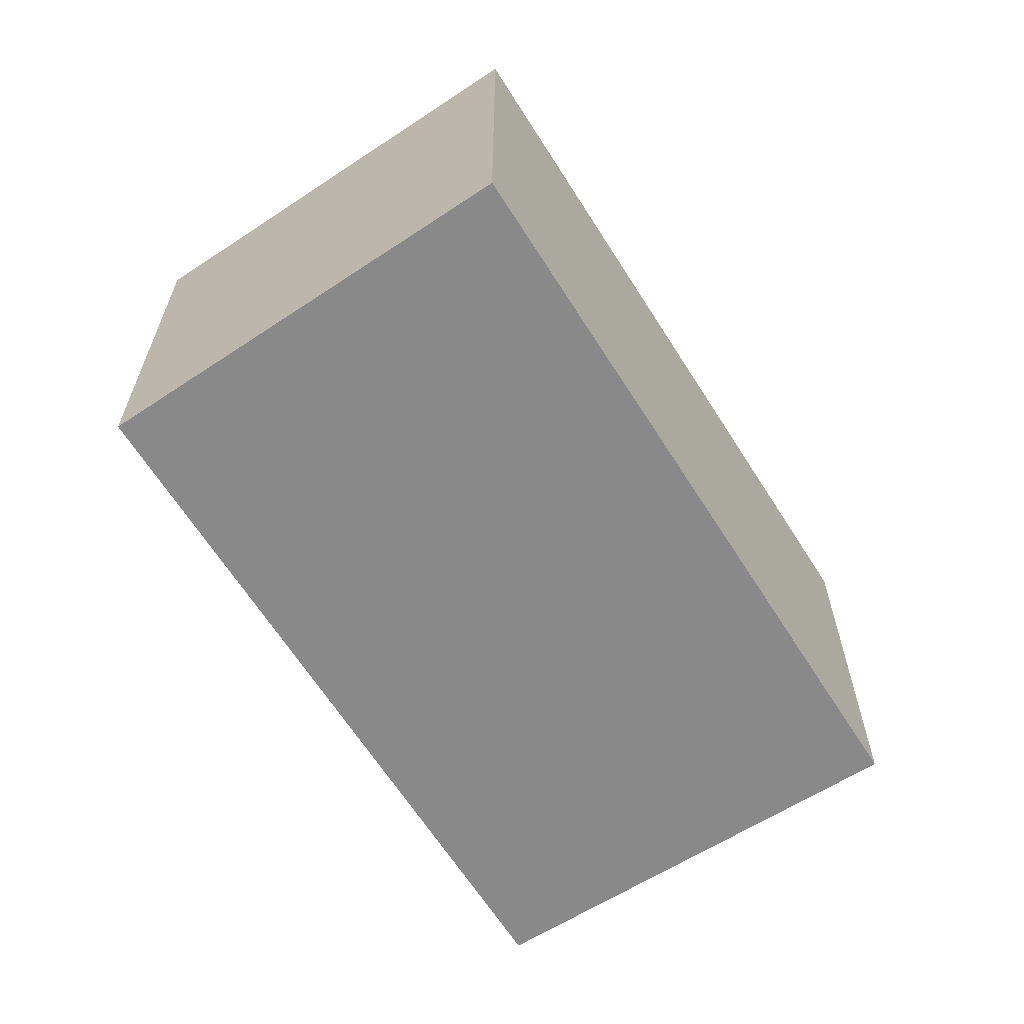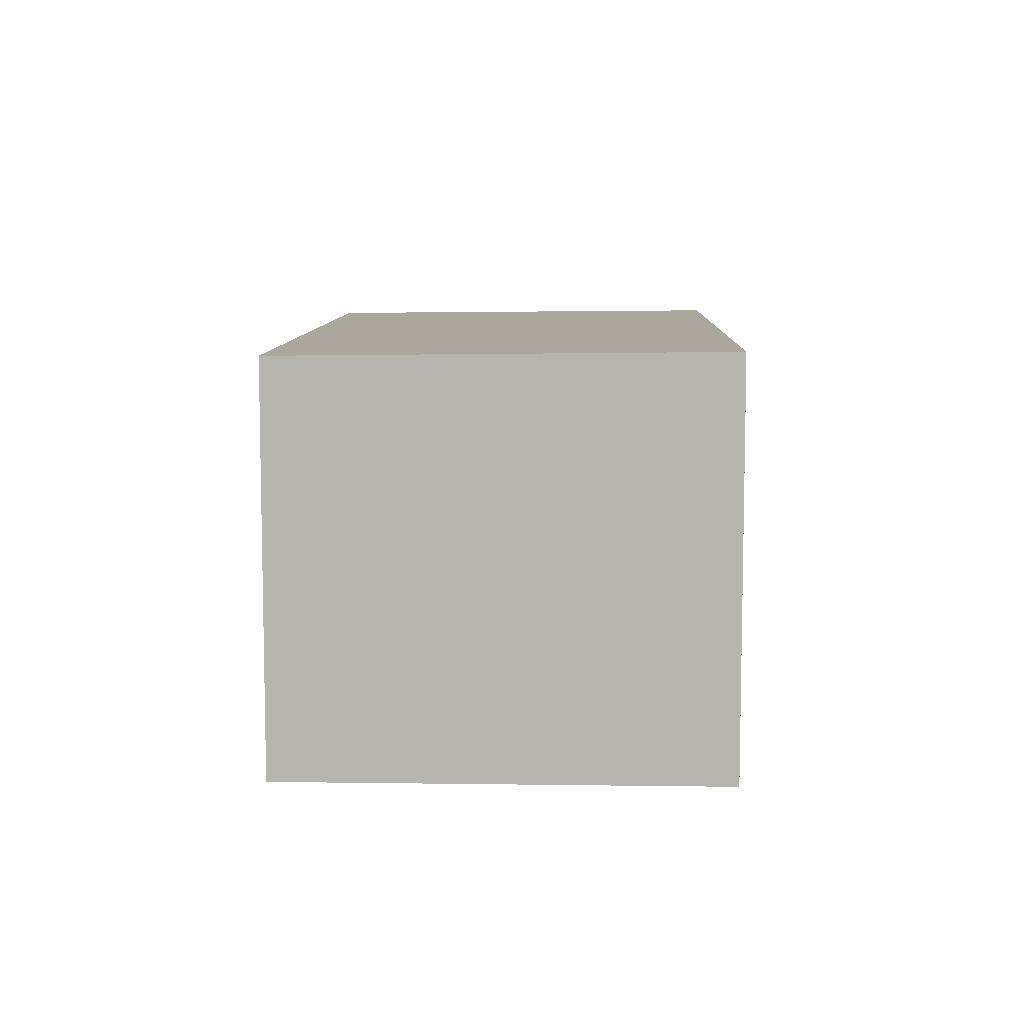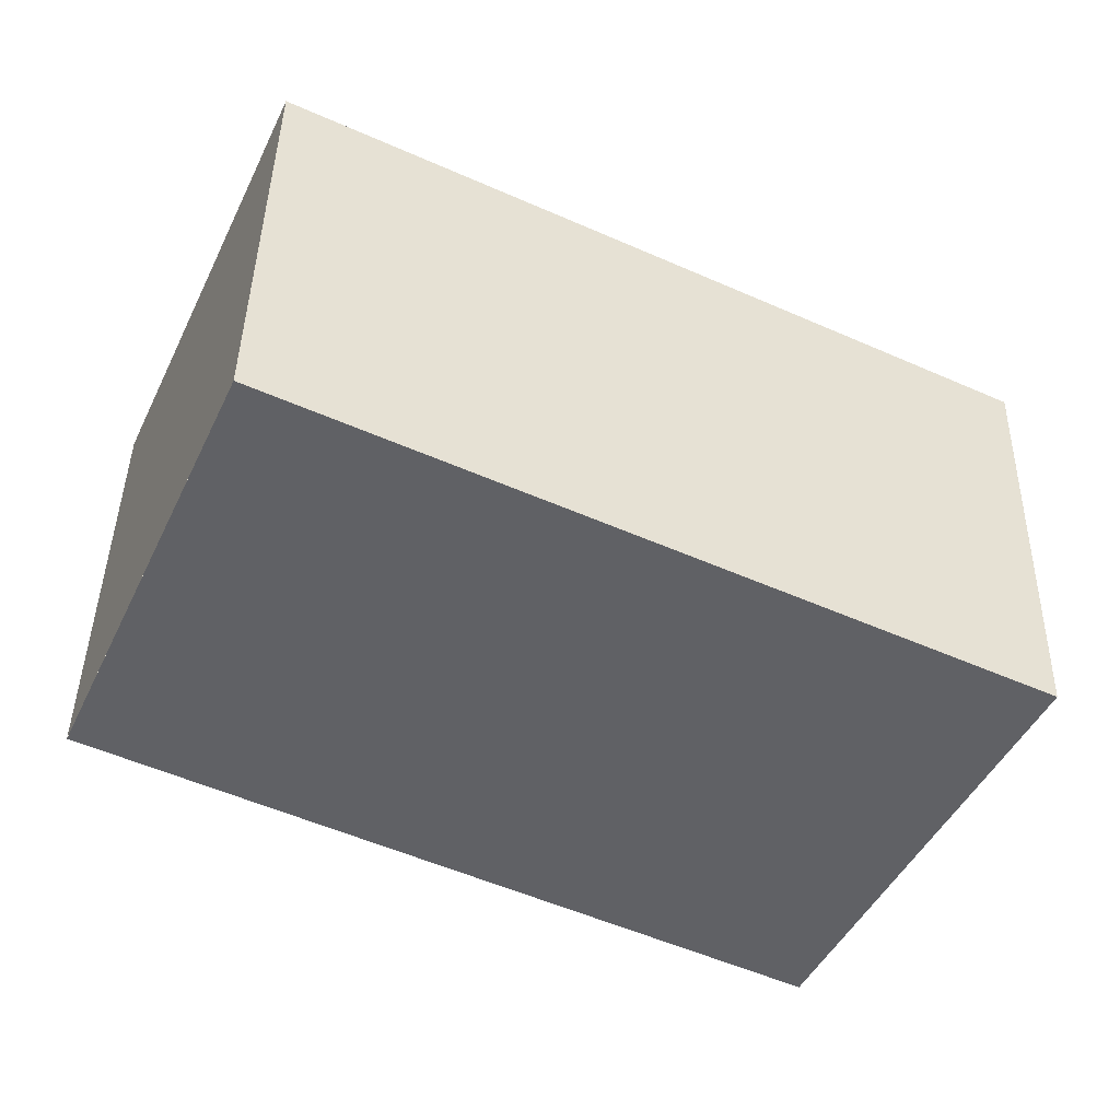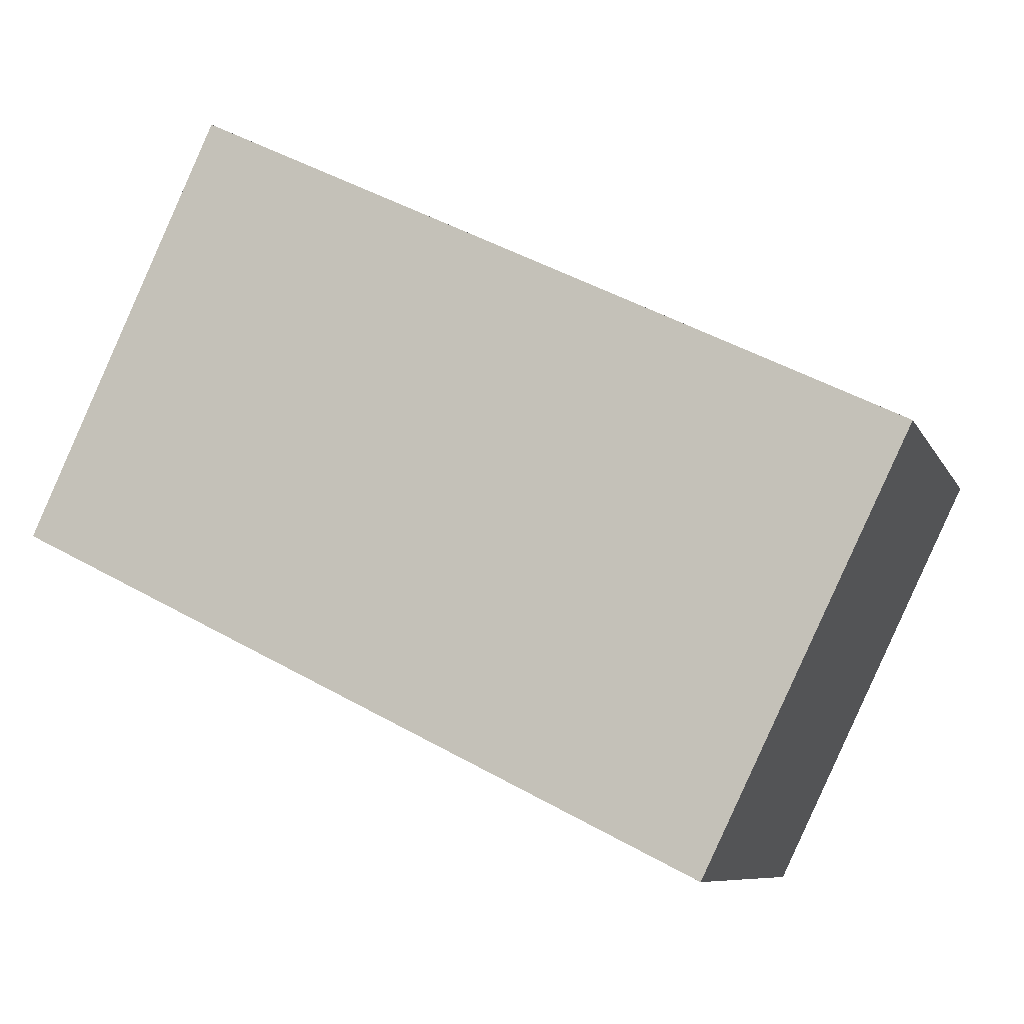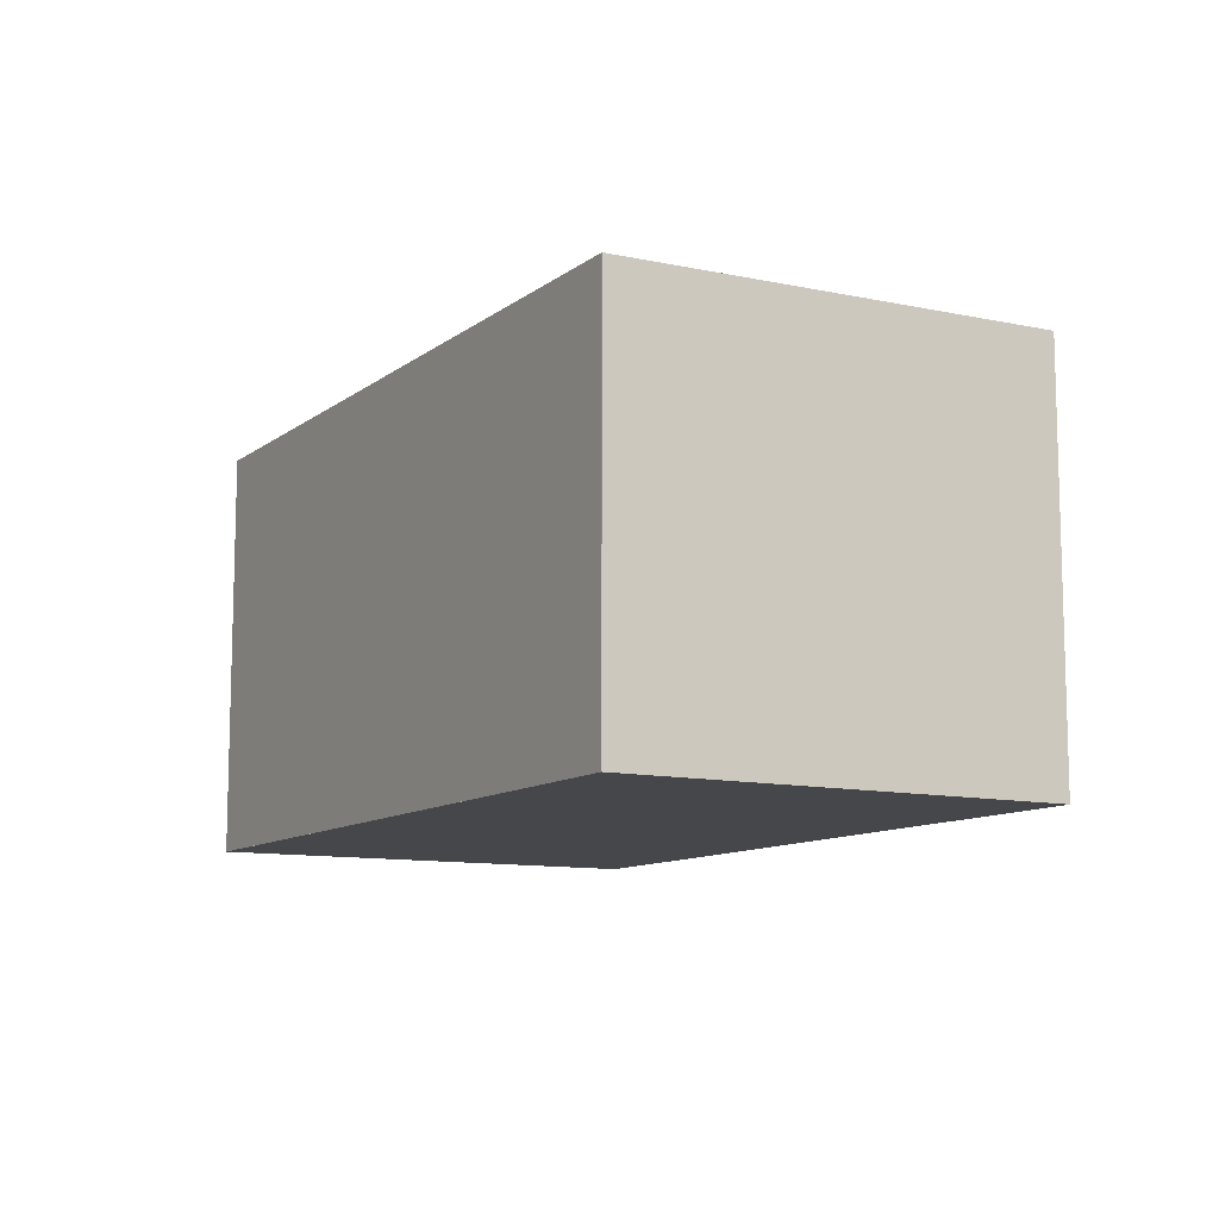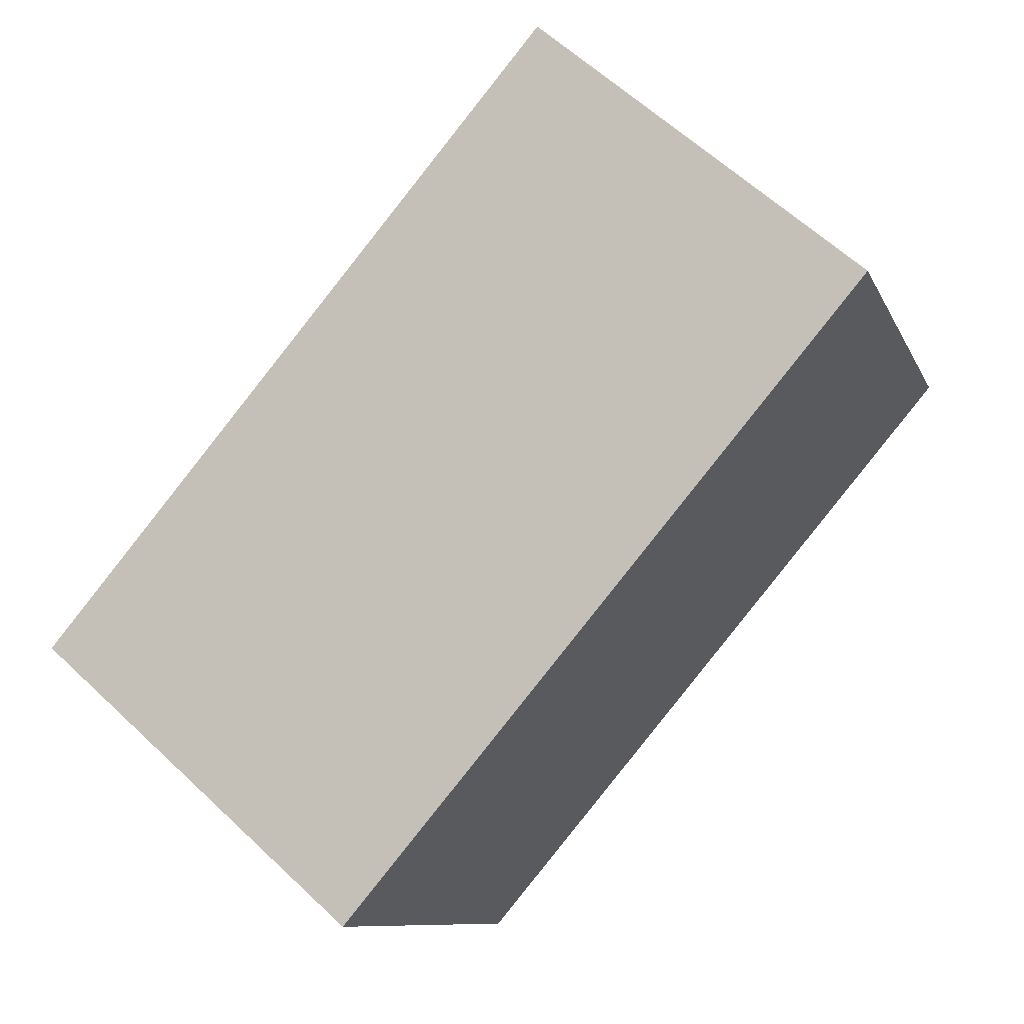
<metadata>
{"format":"obj","ext":"obj","renderer":"f3d","projection":"perspective","resolution":1024,"background":"white","views":[{"elev":-63.3,"azim":148.4,"up":"+Z"},{"elev":8.5,"azim":-61.9,"up":"+Z"},{"elev":42.2,"azim":-178.9,"up":"+Y"},{"elev":-8.4,"azim":-163.2,"up":"+Y"},{"elev":-10.7,"azim":-93.8,"up":"+Z"},{"elev":61.3,"azim":-46.2,"up":"+Y"}]}
</metadata>
<code>
v -1996 -2205 2.189
v -1995 -2207 2.215
v -1998 -2209 2.224
v -1999 -2206 2.197
v -1995 -2207 2.215
v -1996 -2205 2.189
v -1999 -2206 2.198
v -1998 -2206 2.194
v -1999 -2206 2.197
v -1999 -2206 2.198
v -1998 -2209 2.224
v -1998 -2209 2.224
v -1995 -2207 2.215
v -1998 -2209 2.224
v -1995 -2207 2.215
v -1995 -2207 2.215
v -1996 -2205 2.189
v -1996 -2205 0
v -1995 -2207 0
v -1995 -2207 2.215
v -1995 -2207 2.215
v -1995 -2207 0
v -1995 -2207 0
v -1998 -2209 2.224
v -1998 -2209 2.224
v -1998 -2209 0
v -1998 -2209 0
v -1999 -2206 2.197
v -1999 -2206 2.197
v -1999 -2206 0
v -1999 -2206 0
v -1998 -2209 2.224
v -1995 -2207 2.215
v -1995 -2207 0
v -1998 -2209 0
v -1996 -2205 2.189
v -1996 -2205 2.189
v -1996 -2205 0
v -1996 -2205 0
v -1999 -2206 2.197
v -1999 -2206 2.198
v -1999 -2206 0
v -1999 -2206 0
v -1996 -2205 2.189
v -1998 -2206 2.194
v -1998 -2206 0
v -1996 -2205 0
v -1998 -2206 2.194
v -1999 -2206 2.197
v -1999 -2206 0
v -1998 -2206 0
v -1998 -2209 2.224
v -1998 -2209 2.224
v -1998 -2209 0
v -1998 -2209 0
v -1999 -2206 2.198
v -1998 -2209 2.224
v -1998 -2209 0
v -1999 -2206 0
v -1995 -2207 2.215
v -1995 -2207 2.215
v -1995 -2207 0
v -1995 -2207 0
v -1996 -2205 0
v -1995 -2207 0
v -1998 -2209 0
v -1999 -2206 0
f 15 2 5 13
f 12 11 3 14
f 10 7 4 9
f 9 8 10
f 13 5 11 12
f 12 10 8 6 13
f 14 7 10 12
f 13 6 1 15
f 17 18 19 16
f 21 22 23 20
f 25 26 27 24
f 29 30 31 28
f 33 34 35 32
f 37 38 39 36
f 41 42 43 40
f 45 46 47 44
f 49 50 51 48
f 53 54 55 52
f 57 58 59 56
f 61 62 63 60
f 65 66 67 64

</code>
